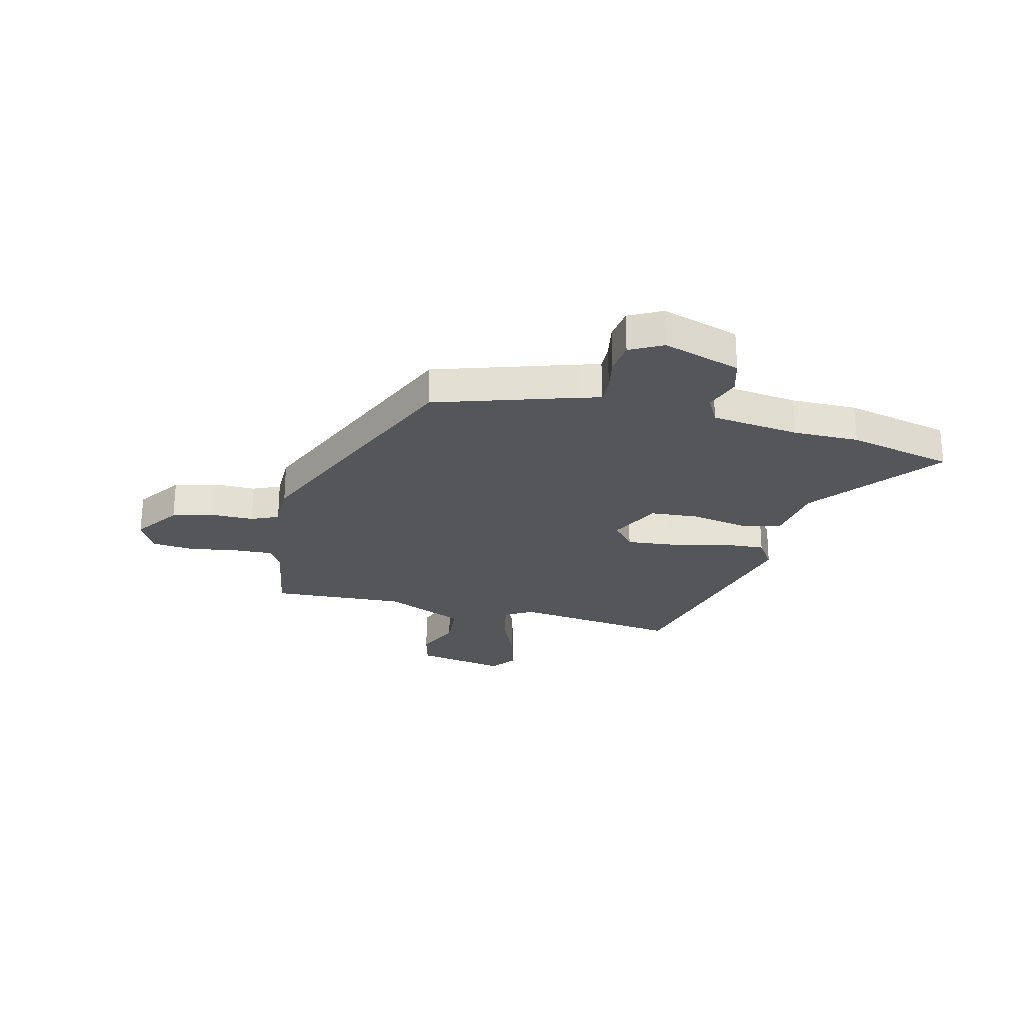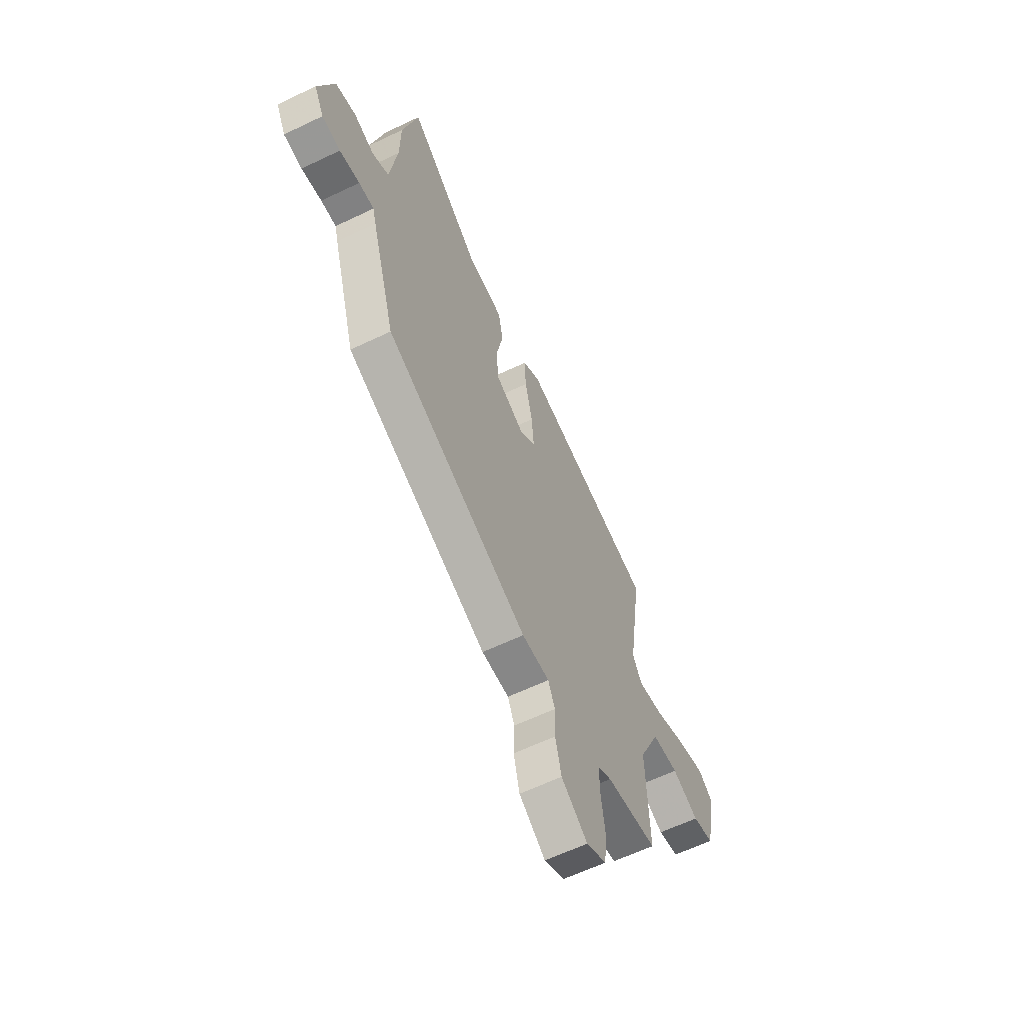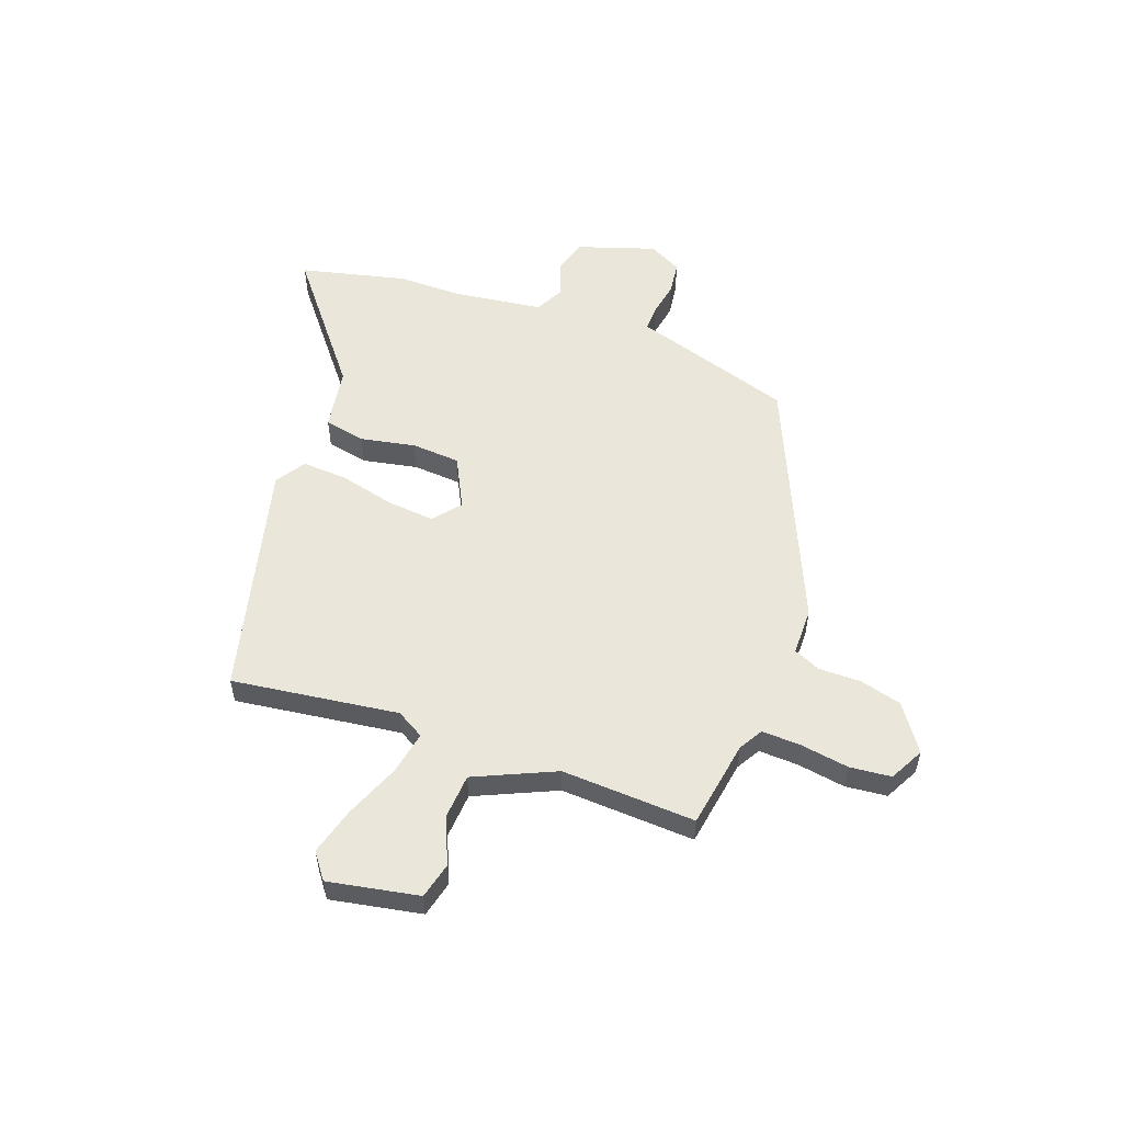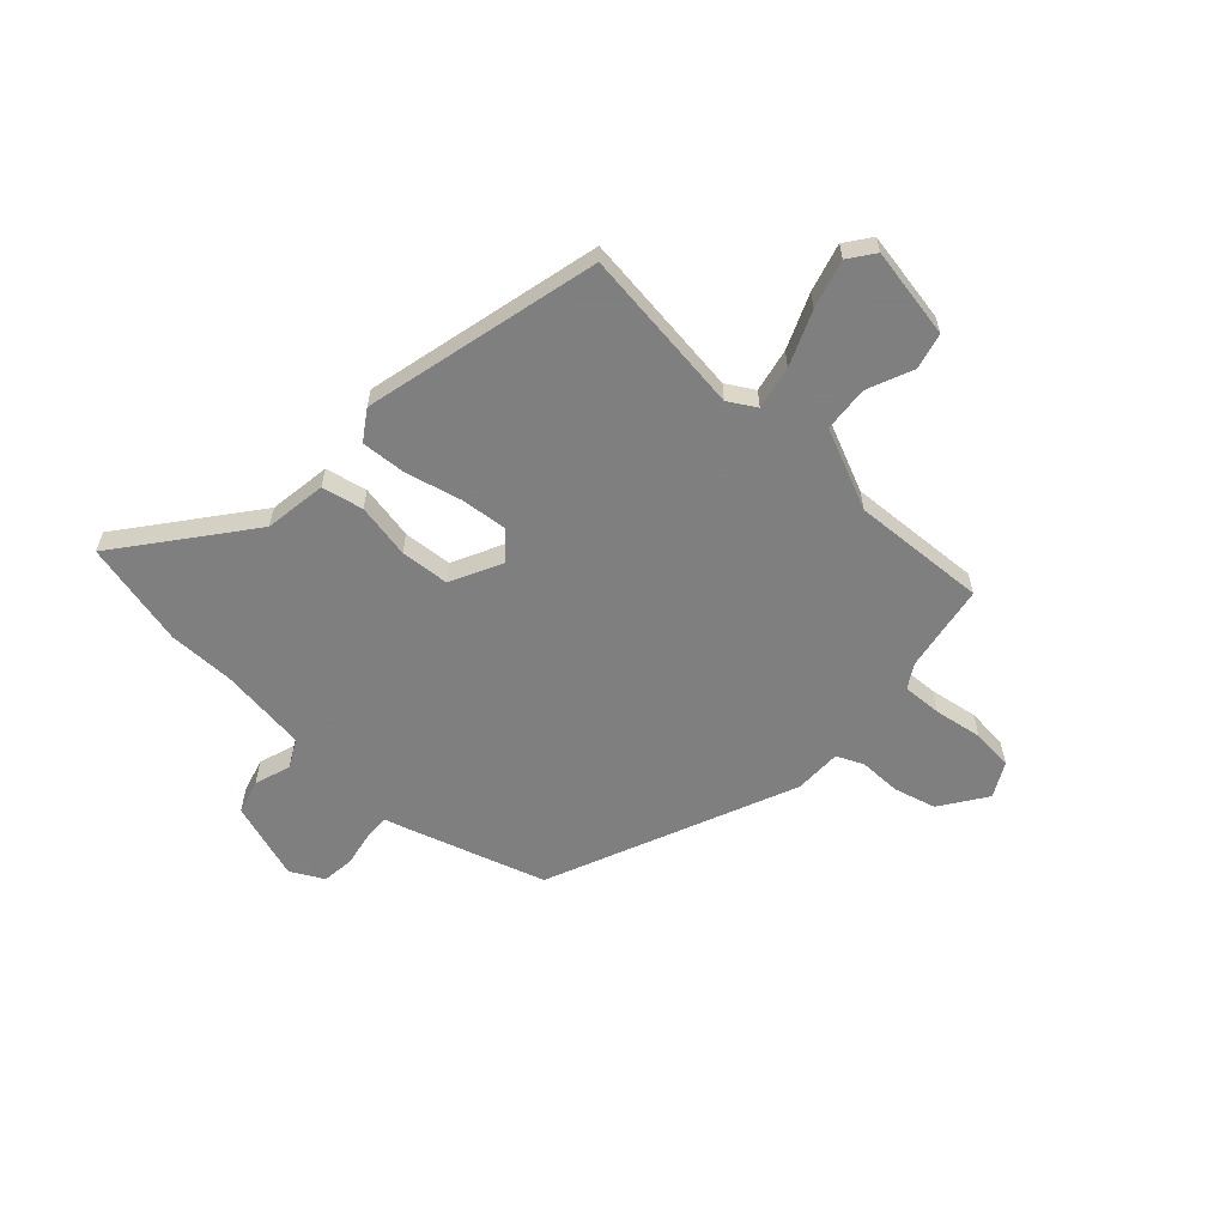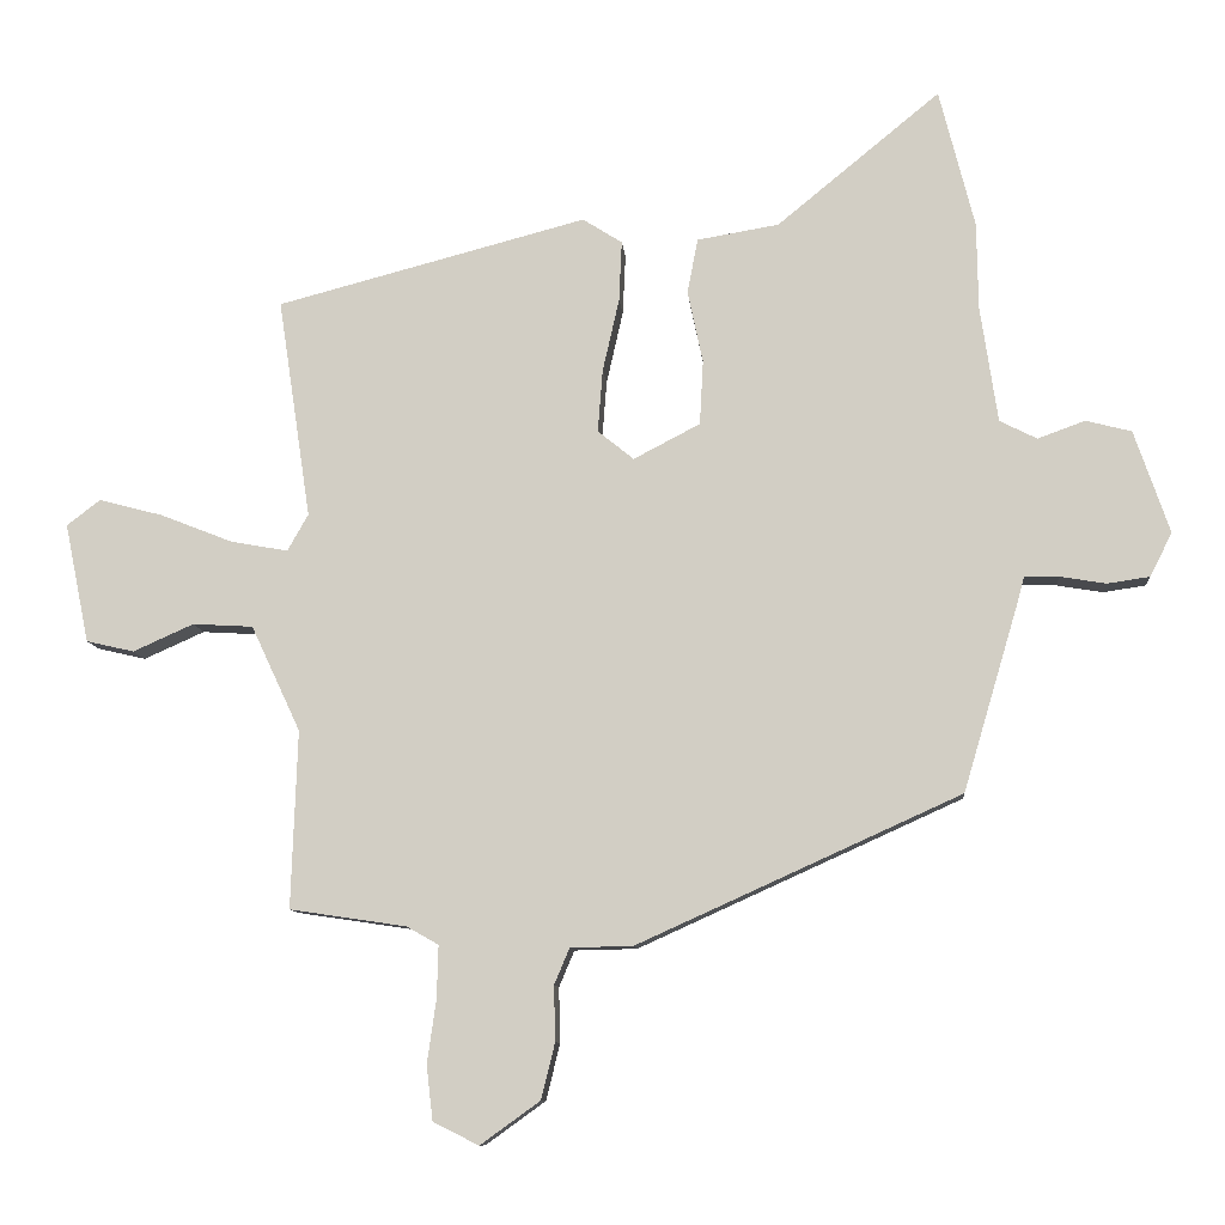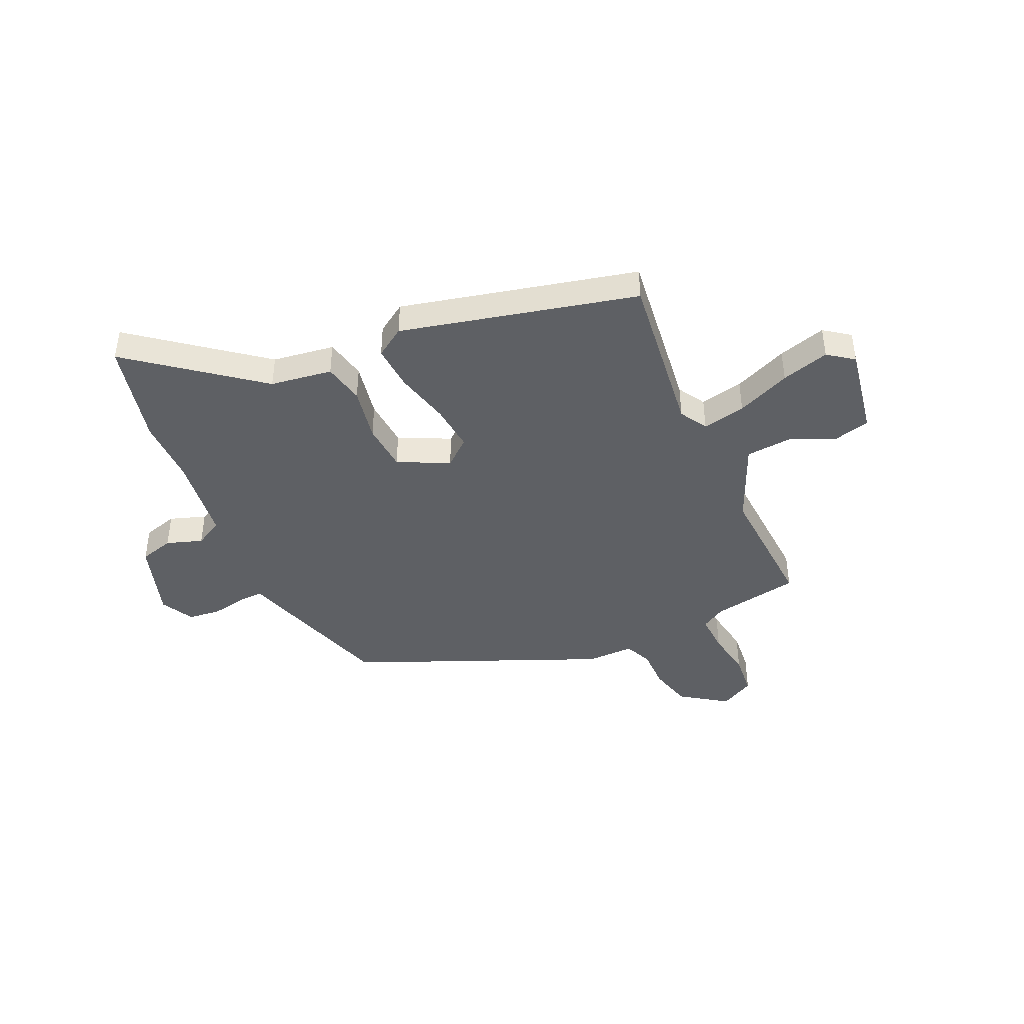
<metadata>
{"format":"obj","ext":"obj","renderer":"f3d","projection":"perspective","resolution":1024,"background":"white","views":[{"elev":-25.4,"azim":-102.7,"up":"+Y"},{"elev":-61.5,"azim":-64.0,"up":"+Z"},{"elev":54.9,"azim":110.9,"up":"+Y"},{"elev":-59.9,"azim":48.5,"up":"+Y"},{"elev":-9.8,"azim":-175.3,"up":"+Z"},{"elev":-43.0,"azim":25.7,"up":"+Y"}]}
</metadata>
<code>
v 0.516 0.07 0.393
v 0.469 0.07 0.076
v 0.499 0.07 0.023
v 0.582 0.07 0.038
v 0.686 0.07 0.079
v 0.778 0.07 0.103
v 0.826 0.07 0.066
v 0.791 0.07 -0.106
v 0.722 0.07 -0.122
v 0.635 0.07 -0.083
v 0.548 0.07 -0.088
v 0.477 0.07 -0.24
v 0.486 0.07 -0.496
v 0.318 0.07 -0.521
v 0.272 0.07 -0.547
v 0.274 0.07 -0.622
v 0.287 0.07 -0.714
v 0.278 0.07 -0.793
v 0.212 0.07 -0.826
v 0.126 0.07 -0.764
v 0.106 0.07 -0.683
v 0.108 0.07 -0.604
v 0.086 0.07 -0.552
v -0.004 0.07 -0.55
v -0.47 0.07 -0.339
v -0.549 0.07 -0.072
v -0.56 0.07 -0.031
v -0.61 0.07 -0.032
v -0.676 0.07 -0.043
v -0.737 0.07 -0.034
v -0.769 0.07 0.029
v -0.718 0.07 0.177
v -0.652 0.07 0.194
v -0.584 0.07 0.169
v -0.53 0.07 0.196
v -0.505 0.07 0.364
v -0.503 0.07 0.489
v -0.452 0.07 0.689
v -0.217 0.07 0.496
v -0.099 0.07 0.476
v -0.084 0.07 0.397
v -0.106 0.07 0.293
v -0.101 0.07 0.2
v -0.005 0.07 0.15
v 0.047 0.07 0.192
v 0.04 0.07 0.282
v 0.016 0.07 0.388
v 0.012 0.07 0.475
v 0.069 0.07 0.511
v 0.516 0 0.393
v 0.469 0 0.076
v 0.499 0 0.023
v 0.582 0 0.038
v 0.686 0 0.079
v 0.778 0 0.103
v 0.826 0 0.066
v 0.791 0 -0.106
v 0.722 0 -0.122
v 0.635 0 -0.083
v 0.548 0 -0.088
v 0.477 0 -0.24
v 0.486 0 -0.496
v 0.318 0 -0.521
v 0.272 0 -0.547
v 0.274 0 -0.622
v 0.287 0 -0.714
v 0.278 0 -0.793
v 0.212 0 -0.826
v 0.126 0 -0.764
v 0.106 0 -0.683
v 0.108 0 -0.604
v 0.086 0 -0.552
v -0.004 0 -0.55
v -0.47 0 -0.339
v -0.549 0 -0.072
v -0.56 0 -0.031
v -0.61 0 -0.032
v -0.676 0 -0.043
v -0.737 0 -0.034
v -0.769 0 0.029
v -0.718 0 0.177
v -0.652 0 0.194
v -0.584 0 0.169
v -0.53 0 0.196
v -0.505 0 0.364
v -0.503 0 0.489
v -0.452 0 0.689
v -0.217 0 0.496
v -0.099 0 0.476
v -0.084 0 0.397
v -0.106 0 0.293
v -0.101 0 0.2
v -0.005 0 0.15
v 0.047 0 0.192
v 0.04 0 0.282
v 0.016 0 0.388
v 0.012 0 0.475
v 0.069 0 0.511
f 46 47 48 49
f 45 46 49 1
f 44 45 1 2
f 39 40 41 42
f 39 42 43
f 36 37 38 39
f 35 36 39 43
f 34 35 43 44
f 32 33 34
f 31 32 34
f 28 29 30 31
f 27 28 31 34
f 23 24 25 26
f 23 26 27 34
f 19 20 21 22
f 19 22 23
f 16 17 18 19
f 15 16 19 23
f 14 15 23 34
f 12 13 14 34
f 7 8 9 10
f 7 10 11
f 4 5 6 7
f 3 4 7 11
f 11 12 34 44
f 2 3 11 44
f 98 97 96 95
f 50 98 95 94
f 51 50 94 93
f 91 90 89 88
f 92 91 88
f 88 87 86 85
f 92 88 85 84
f 93 92 84 83
f 83 82 81
f 83 81 80
f 80 79 78 77
f 83 80 77 76
f 75 74 73 72
f 83 76 75 72
f 71 70 69 68
f 72 71 68
f 68 67 66 65
f 72 68 65 64
f 83 72 64 63
f 83 63 62 61
f 59 58 57 56
f 60 59 56
f 56 55 54 53
f 60 56 53 52
f 93 83 61 60
f 93 60 52 51
f 1 50 51 2
f 2 51 52 3
f 3 52 53 4
f 4 53 54 5
f 5 54 55 6
f 6 55 56 7
f 7 56 57 8
f 8 57 58 9
f 9 58 59 10
f 10 59 60 11
f 11 60 61 12
f 12 61 62 13
f 13 62 63 14
f 14 63 64 15
f 15 64 65 16
f 16 65 66 17
f 17 66 67 18
f 18 67 68 19
f 19 68 69 20
f 20 69 70 21
f 21 70 71 22
f 22 71 72 23
f 23 72 73 24
f 24 73 74 25
f 25 74 75 26
f 26 75 76 27
f 27 76 77 28
f 28 77 78 29
f 29 78 79 30
f 30 79 80 31
f 31 80 81 32
f 32 81 82 33
f 33 82 83 34
f 34 83 84 35
f 35 84 85 36
f 36 85 86 37
f 37 86 87 38
f 38 87 88 39
f 39 88 89 40
f 40 89 90 41
f 41 90 91 42
f 42 91 92 43
f 43 92 93 44
f 44 93 94 45
f 45 94 95 46
f 46 95 96 47
f 47 96 97 48
f 48 97 98 49
f 49 98 50 1

</code>
